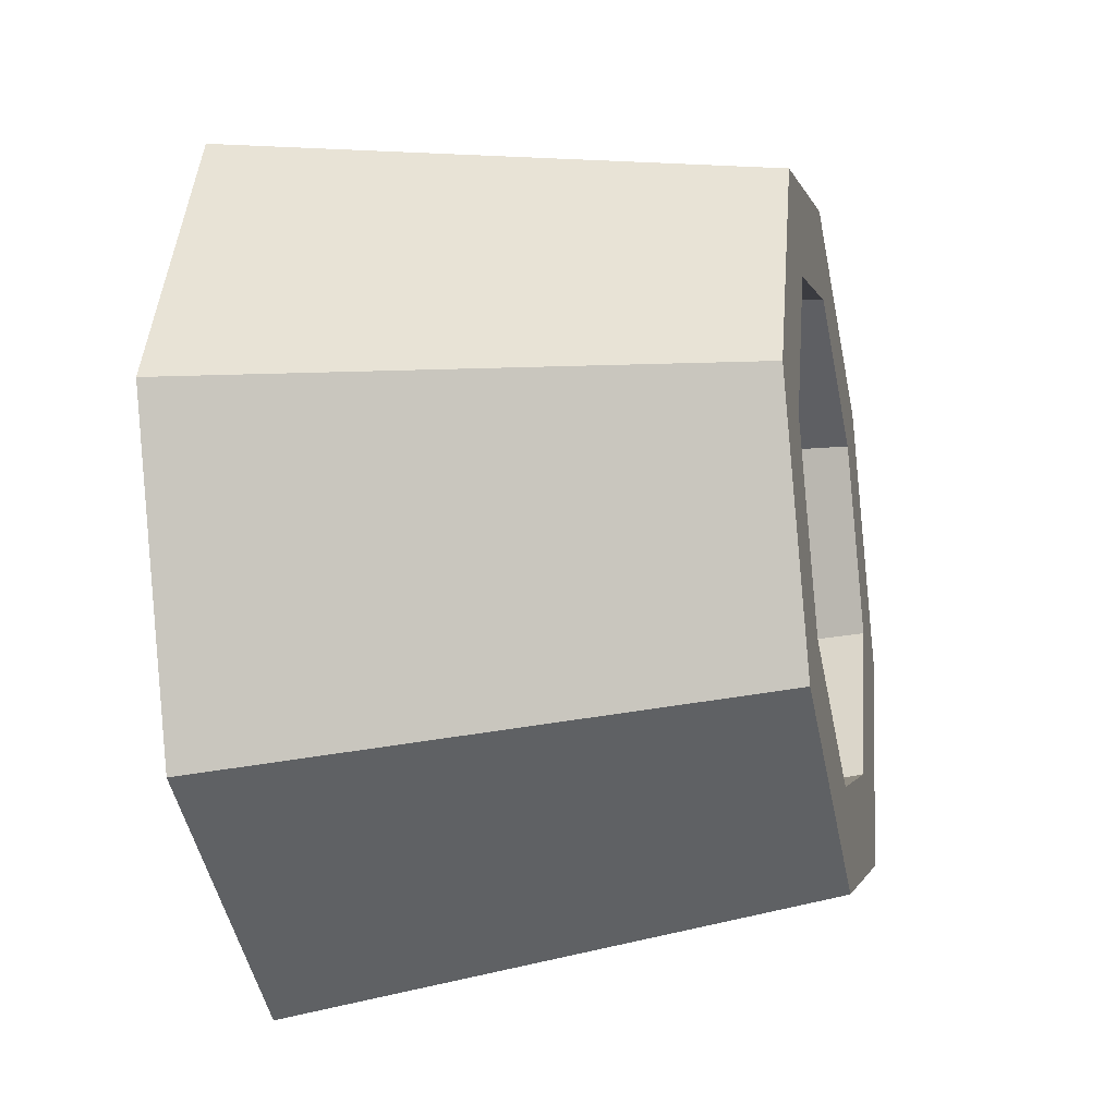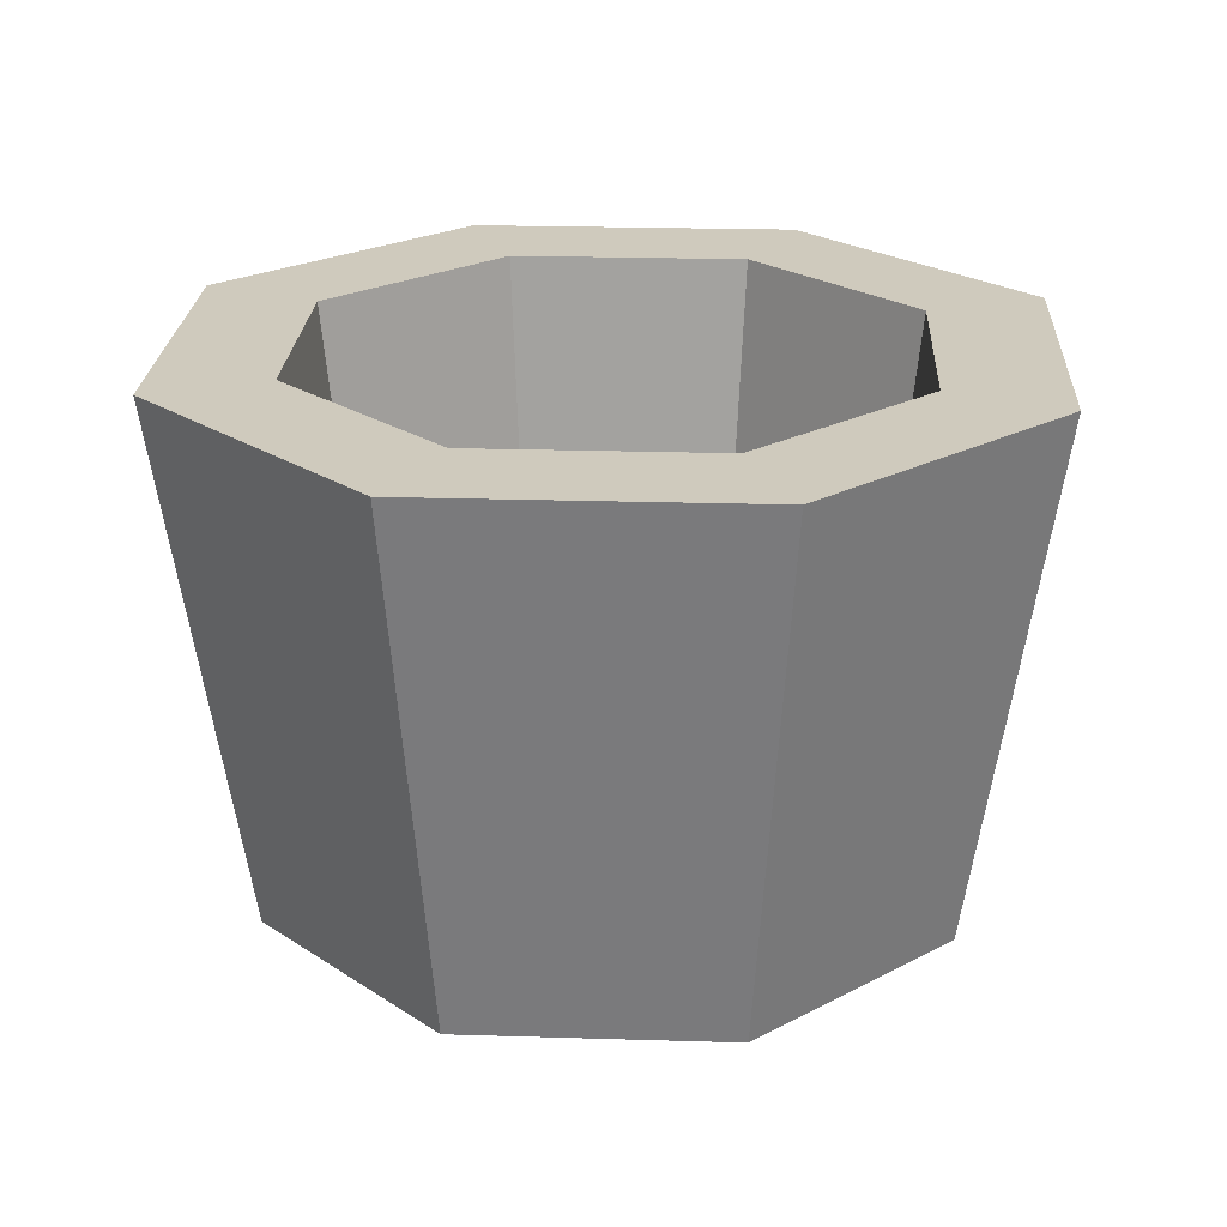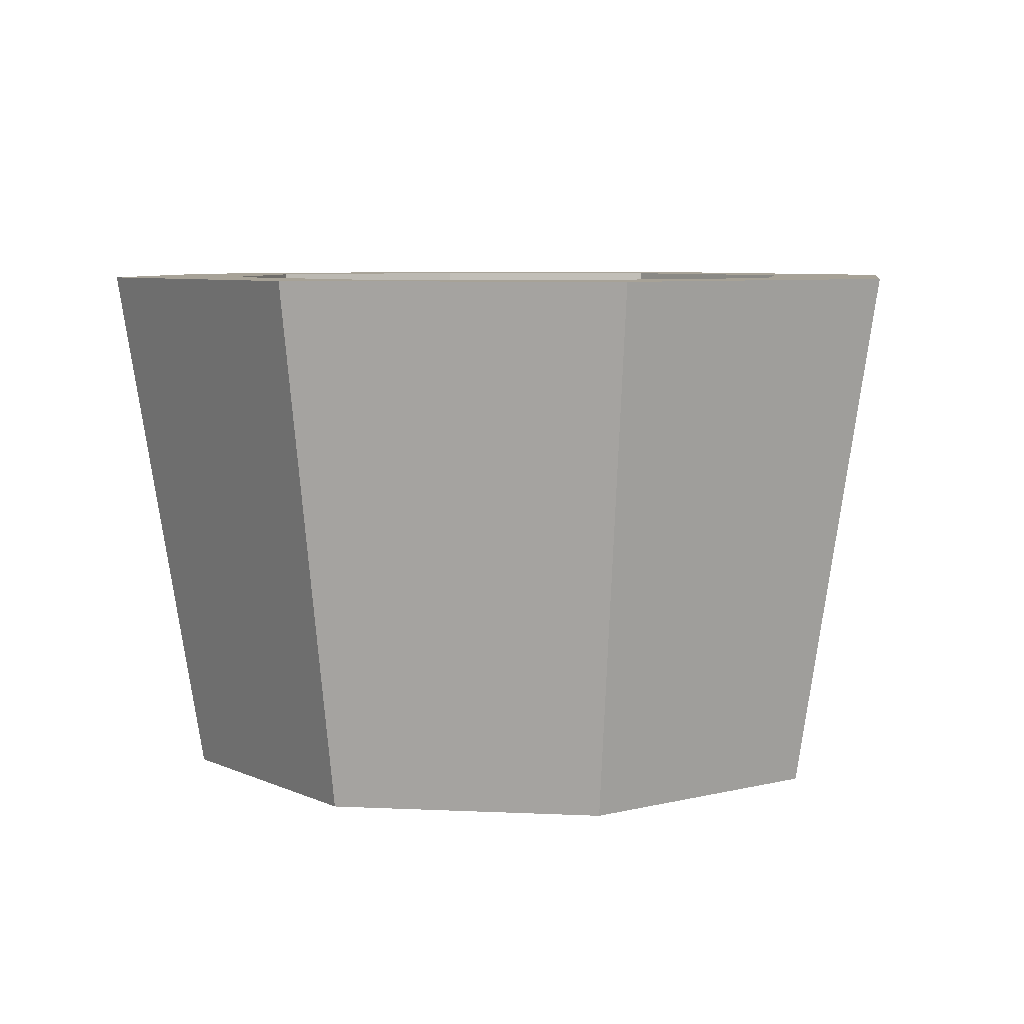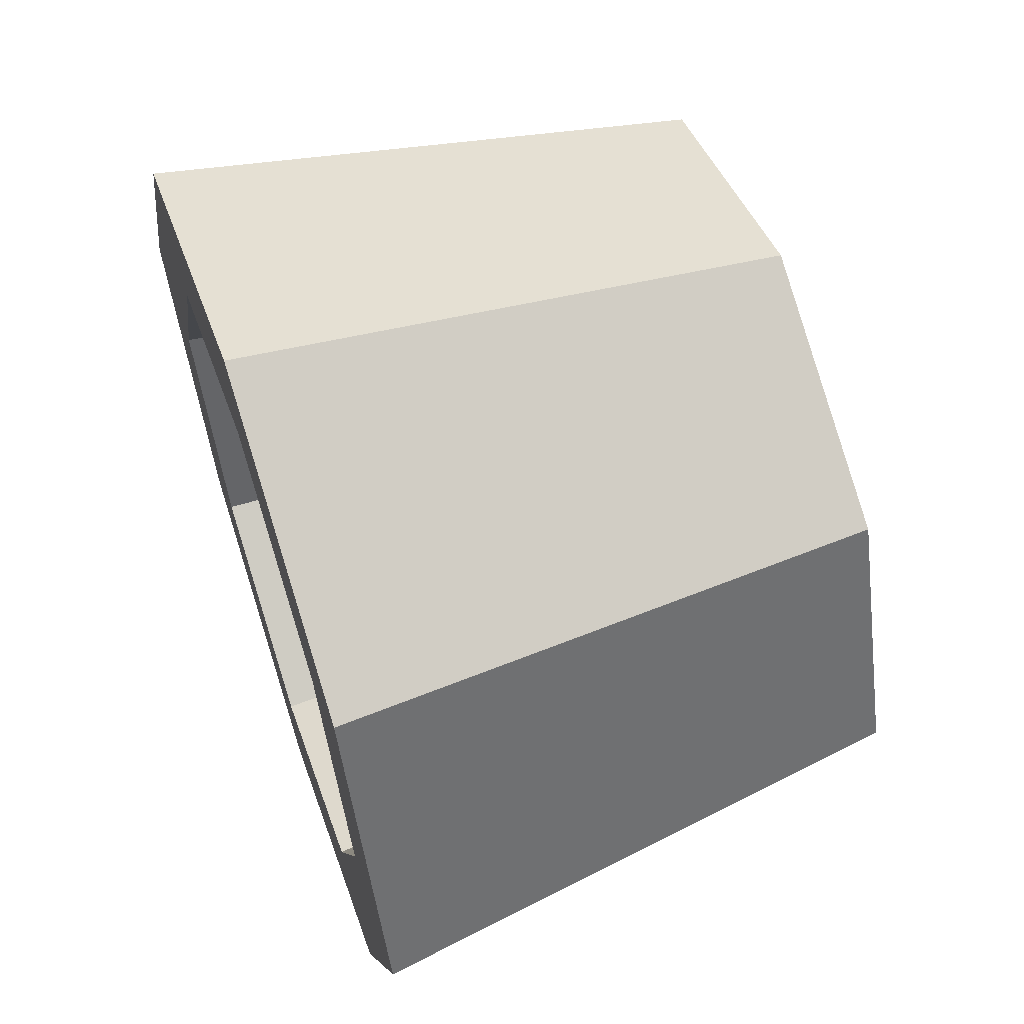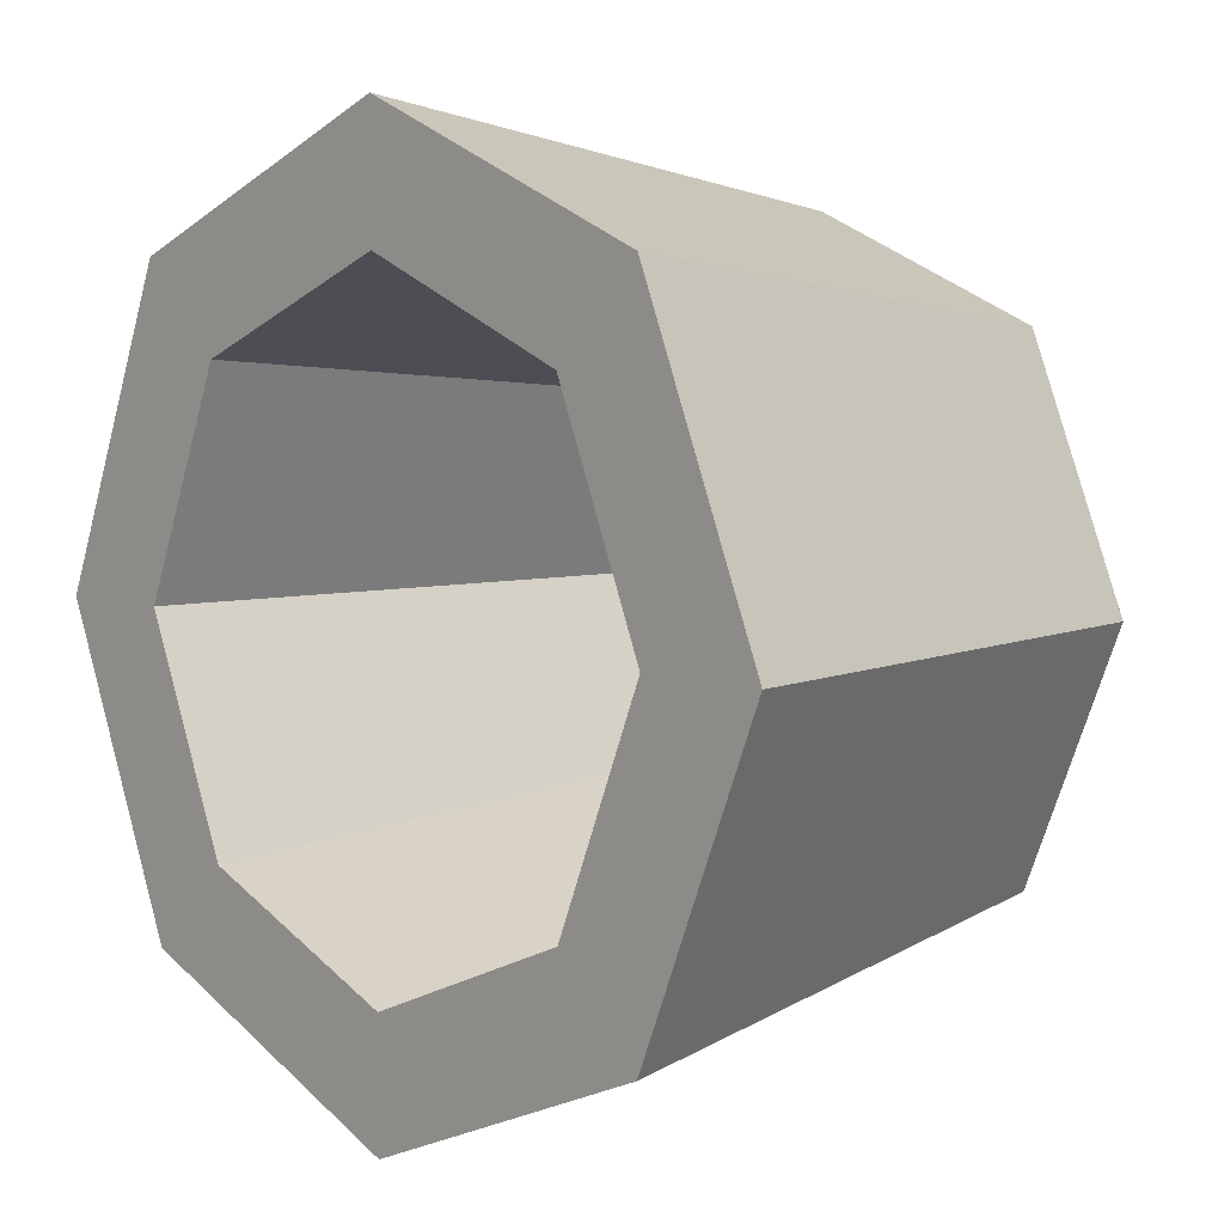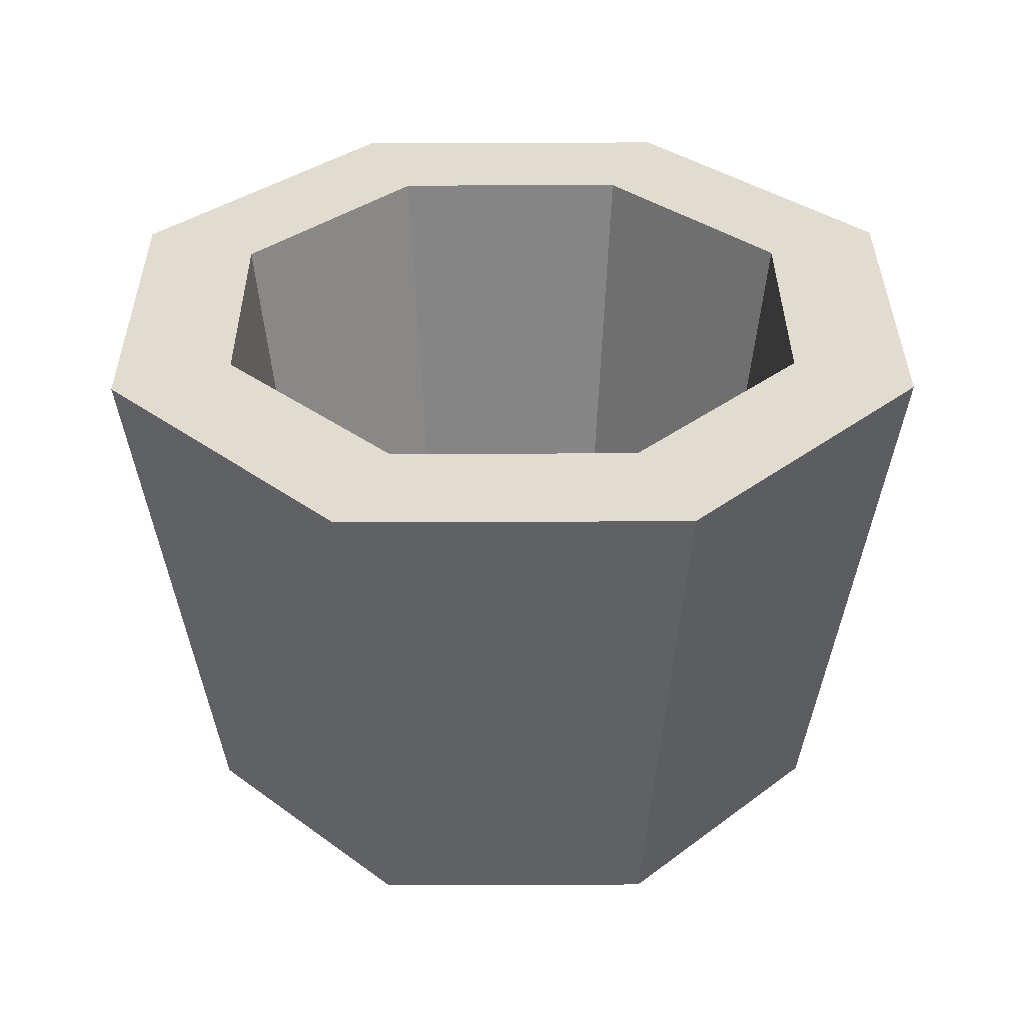
<metadata>
{"format":"obj","ext":"obj","renderer":"f3d","projection":"perspective","resolution":1024,"background":"white","views":[{"elev":-24.0,"azim":102.2,"up":"+Y"},{"elev":23.0,"azim":-64.5,"up":"+Z"},{"elev":6.6,"azim":30.7,"up":"+Z"},{"elev":61.8,"azim":71.5,"up":"+Y"},{"elev":6.3,"azim":46.7,"up":"+Y"},{"elev":34.4,"azim":-157.8,"up":"+Z"}]}
</metadata>
<code>
v -0.5 1.046e-07 0.3038
v -0.4025 1.046e-07 -0.3038
v -0.3571 1.046e-07 0.3038
v -0.3536 -0.3536 0.3038
v -0.3536 0.3536 0.3038
v -0.2875 1.046e-07 -0.3038
v -0.2846 -0.2846 -0.3038
v -0.2846 0.2846 -0.3038
v -0.2525 -0.2525 0.3038
v -0.2525 0.2525 0.3038
v -0.2033 -0.2033 -0.3038
v -0.2033 0.2033 -0.3038
v -0 -0.5 0.3038
v -0 -0.4025 -0.3038
v -0 -0.3571 0.3038
v -0 -0.2875 -0.3038
v -0 0.2875 -0.3038
v -0 0.3571 0.3038
v -0 0.4025 -0.3038
v -0 0.5 0.3038
v 0.2033 -0.2033 -0.3038
v 0.2033 0.2033 -0.3038
v 0.2525 -0.2525 0.3038
v 0.2525 0.2525 0.3038
v 0.2846 -0.2846 -0.3038
v 0.2846 0.2846 -0.3038
v 0.2875 1.046e-07 -0.3038
v 0.3536 -0.3536 0.3038
v 0.3536 0.3536 0.3038
v 0.3571 1.046e-07 0.3038
v 0.4025 1.046e-07 -0.3038
v 0.5 1.046e-07 0.3038
f 27 26 31
f 27 22 26
f 31 29 32
f 31 26 29
f 32 24 30
f 32 29 24
f 30 22 27
f 30 24 22
f 22 19 26
f 22 17 19
f 26 20 29
f 26 19 20
f 29 18 24
f 29 20 18
f 24 17 22
f 24 18 17
f 17 8 19
f 17 12 8
f 19 5 20
f 19 8 5
f 20 10 18
f 20 5 10
f 18 12 17
f 18 10 12
f 12 2 8
f 12 6 2
f 8 1 5
f 8 2 1
f 5 3 10
f 5 1 3
f 10 6 12
f 10 3 6
f 6 7 2
f 6 11 7
f 2 4 1
f 2 7 4
f 1 9 3
f 1 4 9
f 3 11 6
f 3 9 11
f 11 14 7
f 11 16 14
f 7 13 4
f 7 14 13
f 4 15 9
f 4 13 15
f 9 16 11
f 9 15 16
f 16 25 14
f 16 21 25
f 14 28 13
f 14 25 28
f 13 23 15
f 13 28 23
f 15 21 16
f 15 23 21
f 21 31 25
f 21 27 31
f 25 32 28
f 25 31 32
f 28 30 23
f 28 32 30
f 23 27 21
f 23 30 27

</code>
